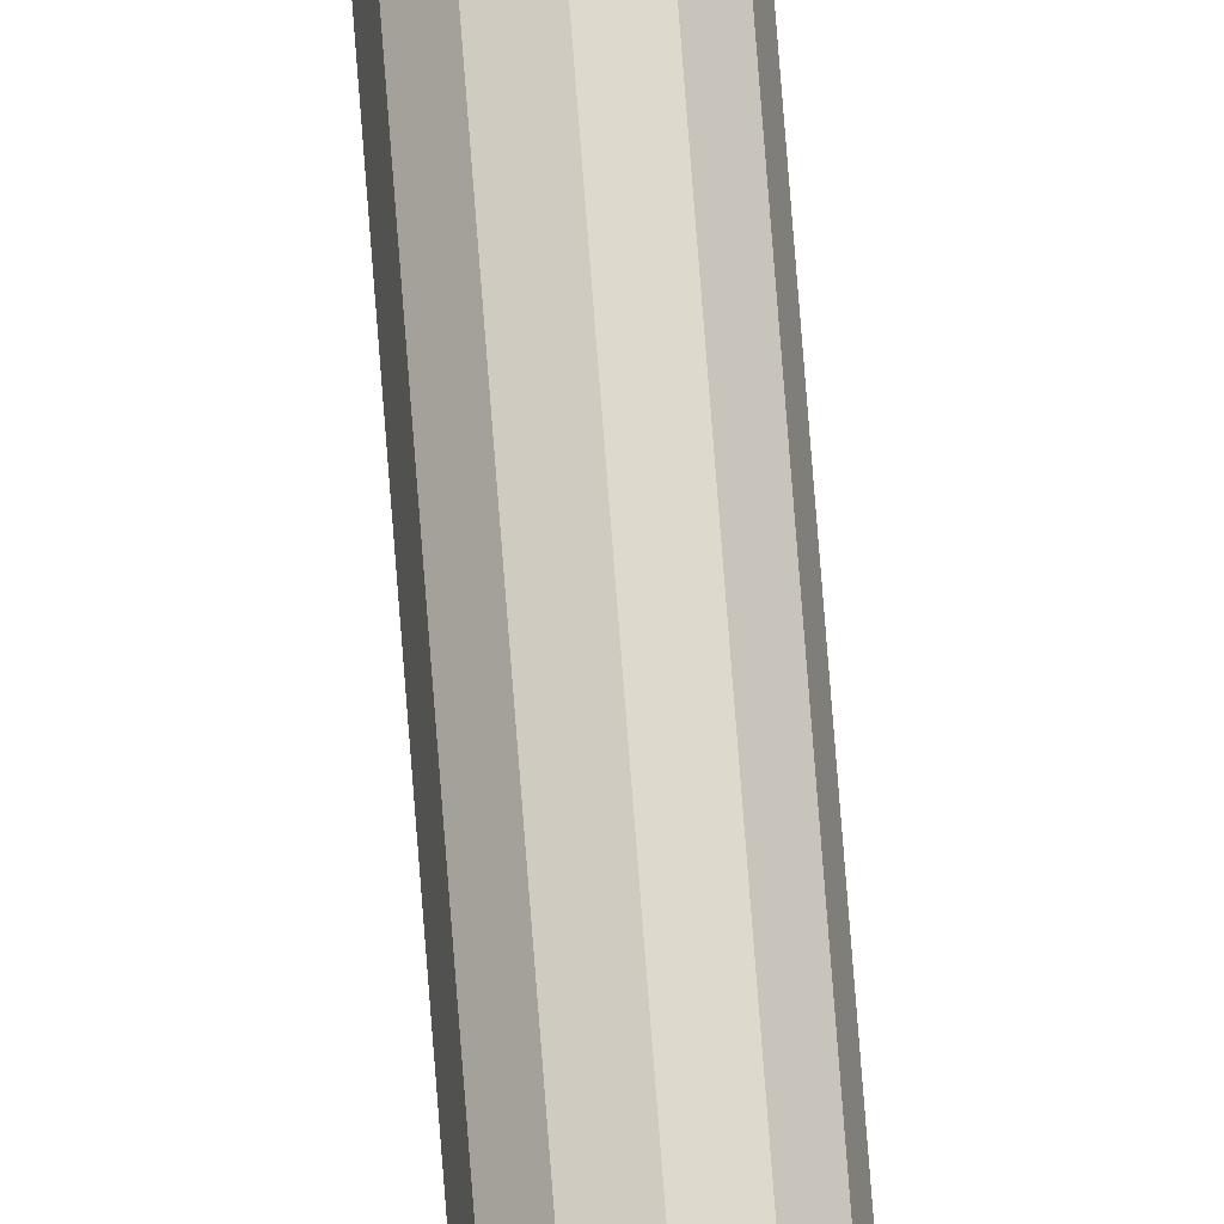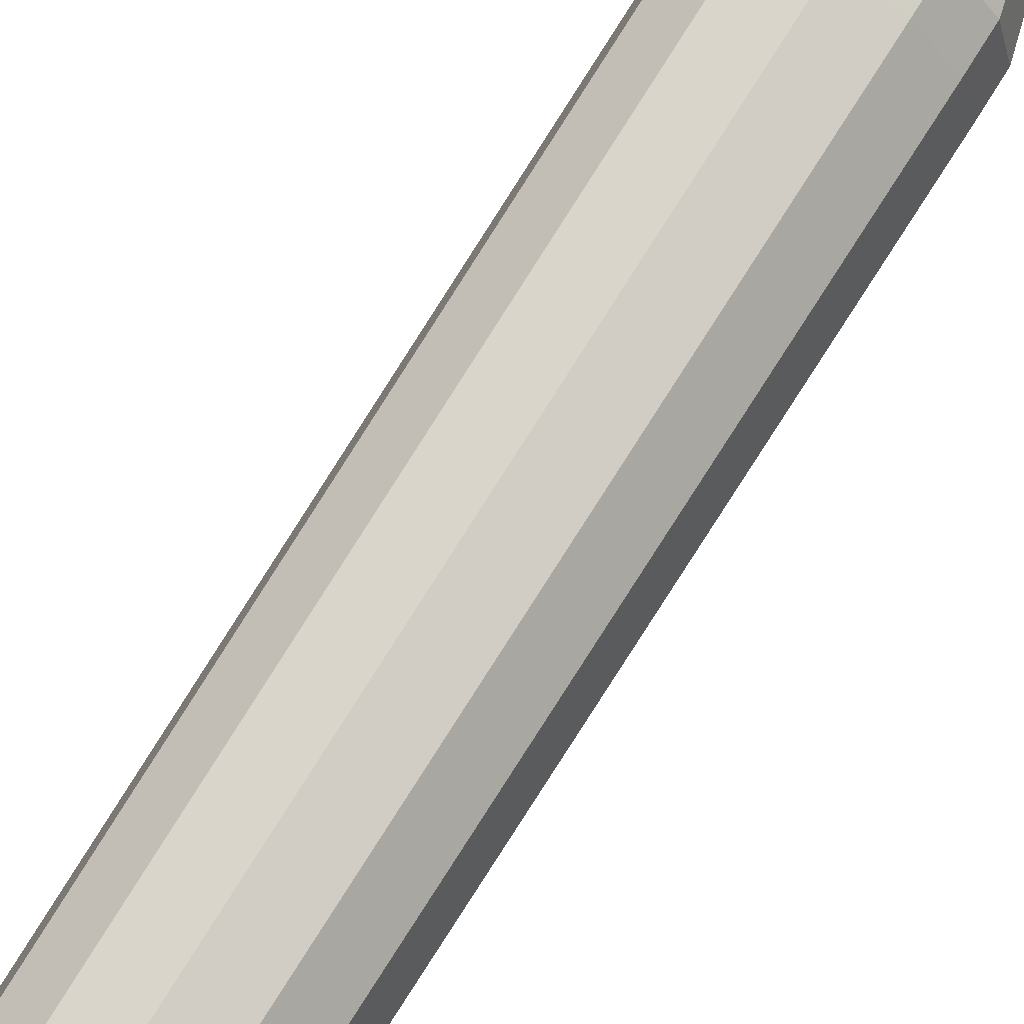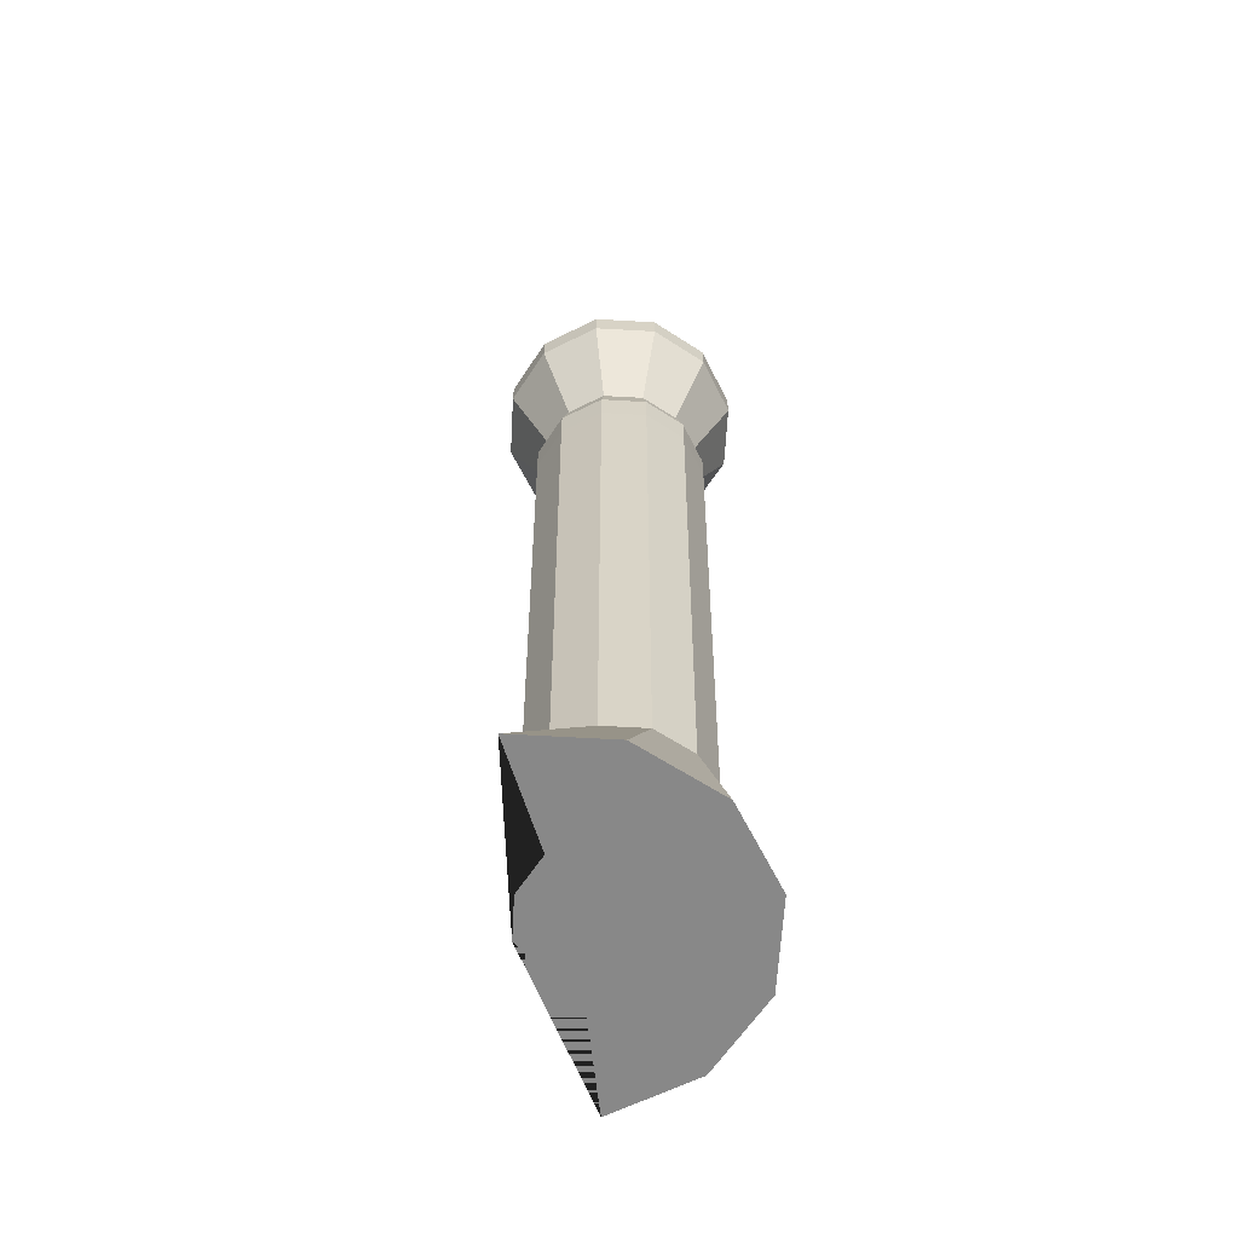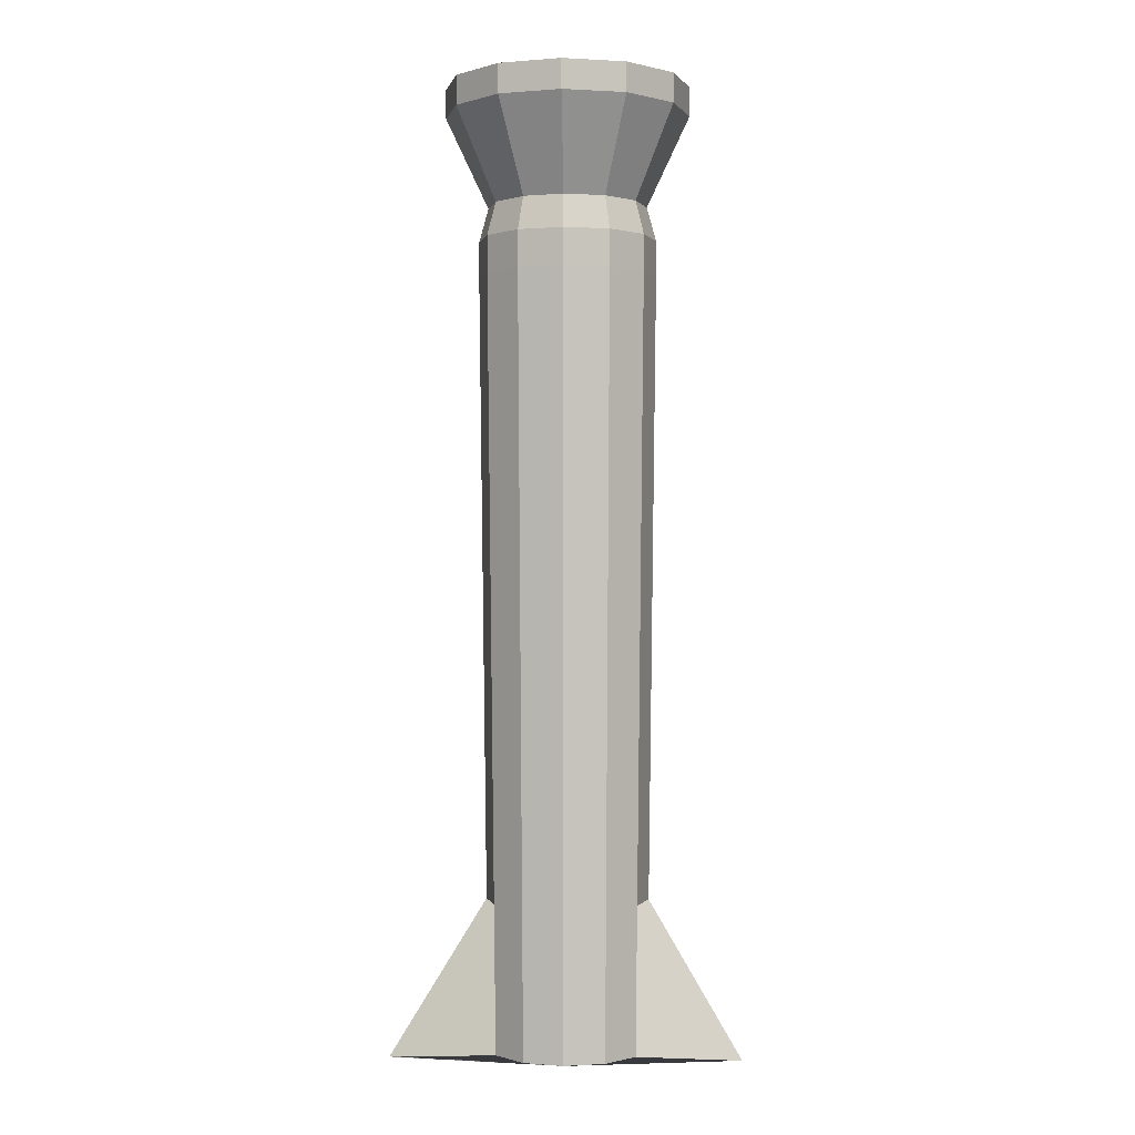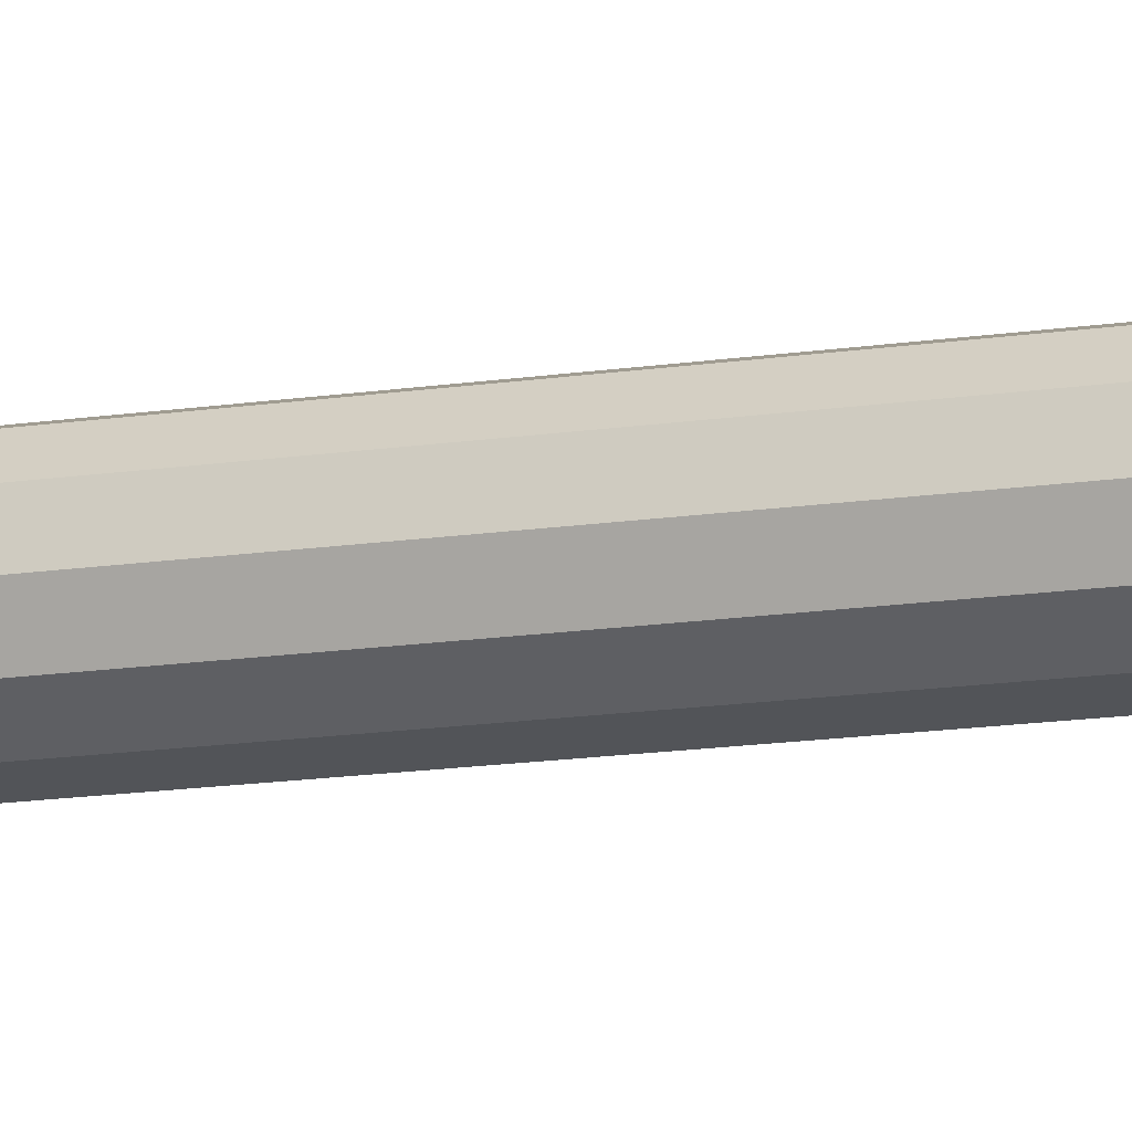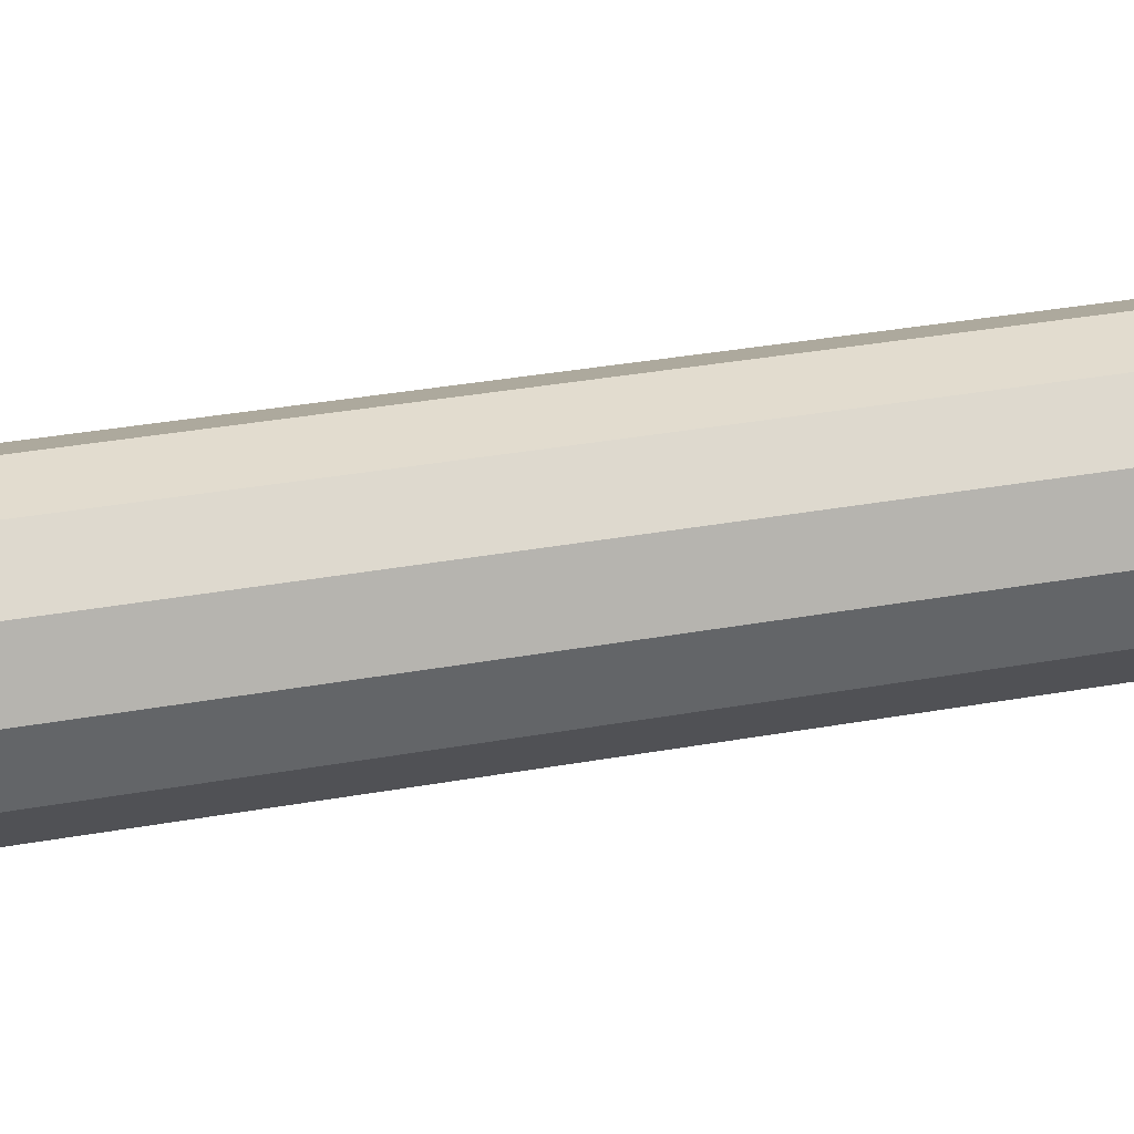
<metadata>
{"format":"obj","ext":"obj","renderer":"f3d","projection":"perspective","resolution":1024,"background":"white","views":[{"elev":70.8,"azim":-4.3,"up":"+Z"},{"elev":73.7,"azim":31.8,"up":"+Z"},{"elev":-62.7,"azim":101.7,"up":"+Y"},{"elev":-0.1,"azim":2.7,"up":"+Y"},{"elev":-9.8,"azim":-63.6,"up":"+Z"},{"elev":-65.9,"azim":-81.5,"up":"+Z"}]}
</metadata>
<code>
o Cylinder.001
v -18.29 -1.137 22.79
v -18.29 10.29 23.31
v -18.78 -1.137 22.65
v -19.04 10.29 23.11
v -19.13 -1.137 22.3
v -19.59 10.29 22.56
v -20.41 -1.137 22.42
v -19.79 10.29 21.81
v -20.12 -1.137 21.36
v -19.59 10.29 21.06
v -19.35 -1.137 20.59
v -19.04 10.29 20.51
v -18.29 -1.137 20.3
v -18.29 10.29 20.31
v -17.23 -1.137 20.59
v -17.54 10.29 20.51
v -16.45 -1.137 21.36
v -16.99 10.29 21.06
v -16.17 -1.137 22.42
v -16.79 10.29 21.81
v -17.44 -1.137 22.3
v -16.99 10.29 22.56
v -17.8 -1.137 22.65
v -17.54 10.29 23.11
v -18.29 9.172 22.79
v -18.78 9.172 22.65
v -19.13 9.172 22.3
v -19.26 9.172 21.81
v -19.13 9.172 21.32
v -18.78 9.172 20.97
v -18.29 9.172 20.84
v -17.8 9.172 20.97
v -17.44 9.172 21.32
v -17.31 9.172 21.81
v -17.44 9.172 22.3
v -17.8 9.172 22.65
v -18.83 8.759 22.75
v -19.23 8.759 22.36
v -19.38 8.759 21.81
v -19.23 8.759 21.27
v -18.83 8.759 20.87
v -18.29 8.759 20.72
v -17.74 8.759 20.87
v -17.34 8.759 21.27
v -17.2 8.759 21.81
v -17.34 8.759 22.36
v -17.74 8.759 22.75
v -18.29 8.759 22.9
v -18.83 8.315 22.75
v -19.23 8.315 22.36
v -19.38 8.315 21.81
v -19.23 8.315 21.27
v -18.83 8.315 20.87
v -18.29 8.315 20.72
v -17.74 8.315 20.87
v -17.34 8.315 21.27
v -17.2 8.315 21.81
v -17.34 8.315 22.36
v -17.74 8.315 22.75
v -18.29 8.315 22.9
v -18.93 10.29 22.92
v -18.29 10.29 23.09
v -19.39 10.29 22.45
v -19.56 10.29 21.81
v -19.39 10.29 21.17
v -18.93 10.29 20.71
v -18.29 10.29 20.53
v -17.65 10.29 20.71
v -17.18 10.29 21.17
v -17.01 10.29 21.81
v -17.18 10.29 22.45
v -17.65 10.29 22.92
v -18.56 10.29 22.28
v -18.29 10.29 22.36
v -18.76 10.29 22.08
v -18.84 10.29 21.81
v -18.76 10.29 21.54
v -18.56 10.29 21.34
v -18.29 10.29 21.26
v -18.01 10.29 21.34
v -17.81 10.29 21.54
v -17.74 10.29 21.81
v -17.81 10.29 22.08
v -18.01 10.29 22.28
v -19.04 10.64 23.11
v -18.29 10.64 23.31
v -19.59 10.64 22.56
v -19.79 10.64 21.81
v -19.59 10.64 21.06
v -19.04 10.64 20.51
v -18.29 10.64 20.31
v -17.54 10.64 20.51
v -16.99 10.64 21.06
v -16.79 10.64 21.81
v -16.99 10.64 22.56
v -17.54 10.64 23.11
v -18.93 10.64 22.92
v -18.29 10.64 23.09
v -19.39 10.64 22.45
v -19.56 10.64 21.81
v -19.39 10.64 21.17
v -18.93 10.64 20.71
v -18.29 10.64 20.53
v -17.65 10.64 20.71
v -17.18 10.64 21.17
v -17.01 10.64 21.81
v -17.18 10.64 22.45
v -17.65 10.64 22.92
v -18.79 0.6827 22.67
v -19.15 0.6827 22.31
v -19.29 0.6827 21.81
v -19.15 0.6827 21.31
v -18.79 0.6827 20.95
v -18.29 0.6827 20.81
v -17.79 0.6827 20.95
v -17.42 0.6827 21.31
v -17.29 0.6827 21.81
v -17.42 0.6827 22.31
v -17.79 0.6827 22.67
v -18.29 0.6827 22.81
f 25 2 4 26
f 26 4 6 27
f 27 6 8 28
f 28 8 10 29
f 29 10 12 30
f 30 12 14 31
f 31 14 16 32
f 32 16 18 33
f 33 18 20 34
f 34 20 22 35
f 20 18 93 94
f 35 22 24 36
f 36 24 2 25
f 1 3 5 7 9 11 13 15 17 19 21 23
f 47 36 25 48
f 46 35 36 47
f 45 34 35 46
f 44 33 34 45
f 43 32 33 44
f 42 31 32 43
f 41 30 31 42
f 40 29 30 41
f 39 28 29 40
f 38 27 28 39
f 37 26 27 38
f 48 25 26 37
f 60 48 37 49
f 49 37 38 50
f 50 38 39 51
f 51 39 40 52
f 52 40 41 53
f 53 41 42 54
f 54 42 43 55
f 55 43 44 56
f 56 44 45 57
f 57 45 46 58
f 58 46 47 59
f 59 47 48 60
f 119 59 60 120
f 118 58 59 119
f 117 57 58 118
f 116 56 57 117
f 115 55 56 116
f 114 54 55 115
f 113 53 54 114
f 112 52 53 113
f 111 51 52 112
f 110 50 51 111
f 109 49 50 110
f 120 60 49 109
f 65 64 76 77
f 10 8 88 89
f 67 68 104 103
f 24 22 95 96
f 14 12 90 91
f 66 67 103 102
f 4 2 86 85
f 65 66 102 101
f 18 16 92 93
f 8 6 87 88
f 72 62 98 108
f 64 65 101 100
f 73 74 84 83 82 81 80 79 78 77 76 75
f 72 71 83 84
f 61 62 74 73
f 69 68 80 81
f 66 65 77 78
f 62 72 84 74
f 63 61 73 75
f 70 69 81 82
f 67 66 78 79
f 64 63 75 76
f 71 70 82 83
f 68 67 79 80
f 94 93 105 106
f 93 92 104 105
f 92 91 103 104
f 91 90 102 103
f 90 89 101 102
f 89 88 100 101
f 86 96 108 98
f 85 86 98 97
f 88 87 99 100
f 96 95 107 108
f 87 85 97 99
f 95 94 106 107
f 68 69 105 104
f 62 61 97 98
f 69 70 106 105
f 6 4 85 87
f 16 14 91 92
f 61 63 99 97
f 2 24 96 86
f 70 71 107 106
f 63 64 100 99
f 12 10 89 90
f 22 20 94 95
f 71 72 108 107
f 1 120 109 3
f 3 109 110 5
f 5 110 111 7
f 7 111 112 9
f 9 112 113 11
f 11 113 114 13
f 13 114 115 15
f 15 115 116 17
f 17 116 117 19
f 19 117 118 21
f 21 118 119 23
f 23 119 120 1

</code>
